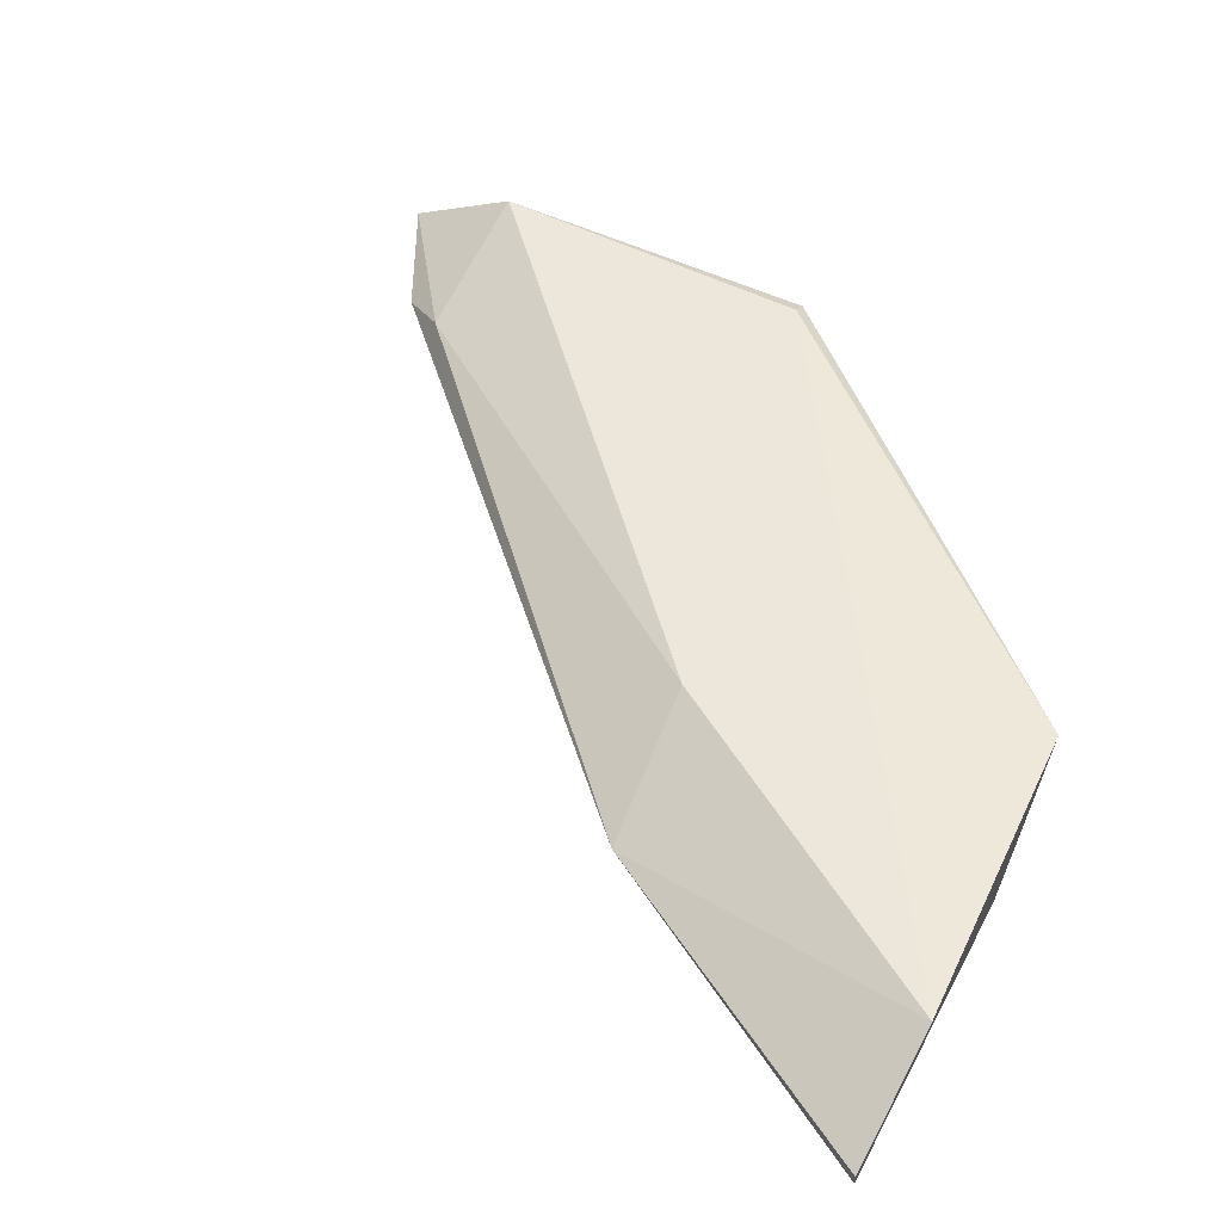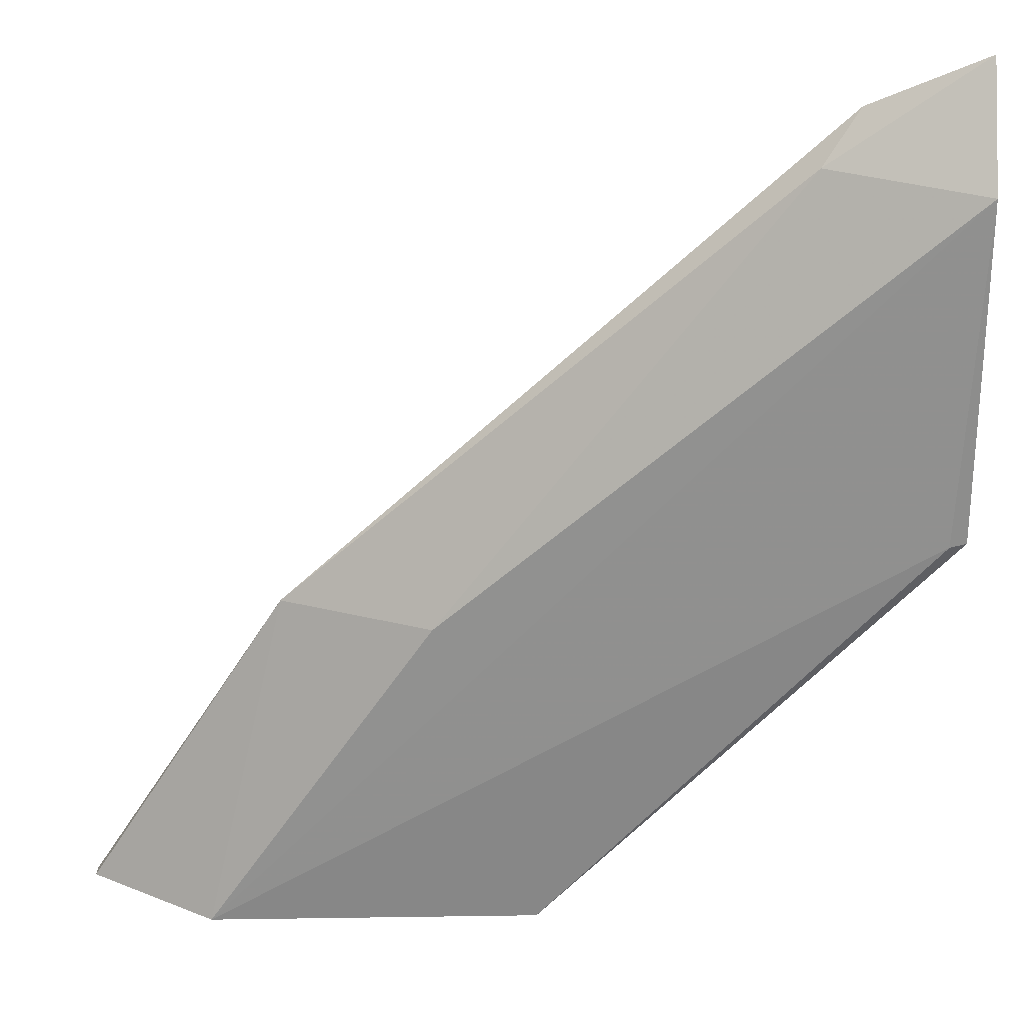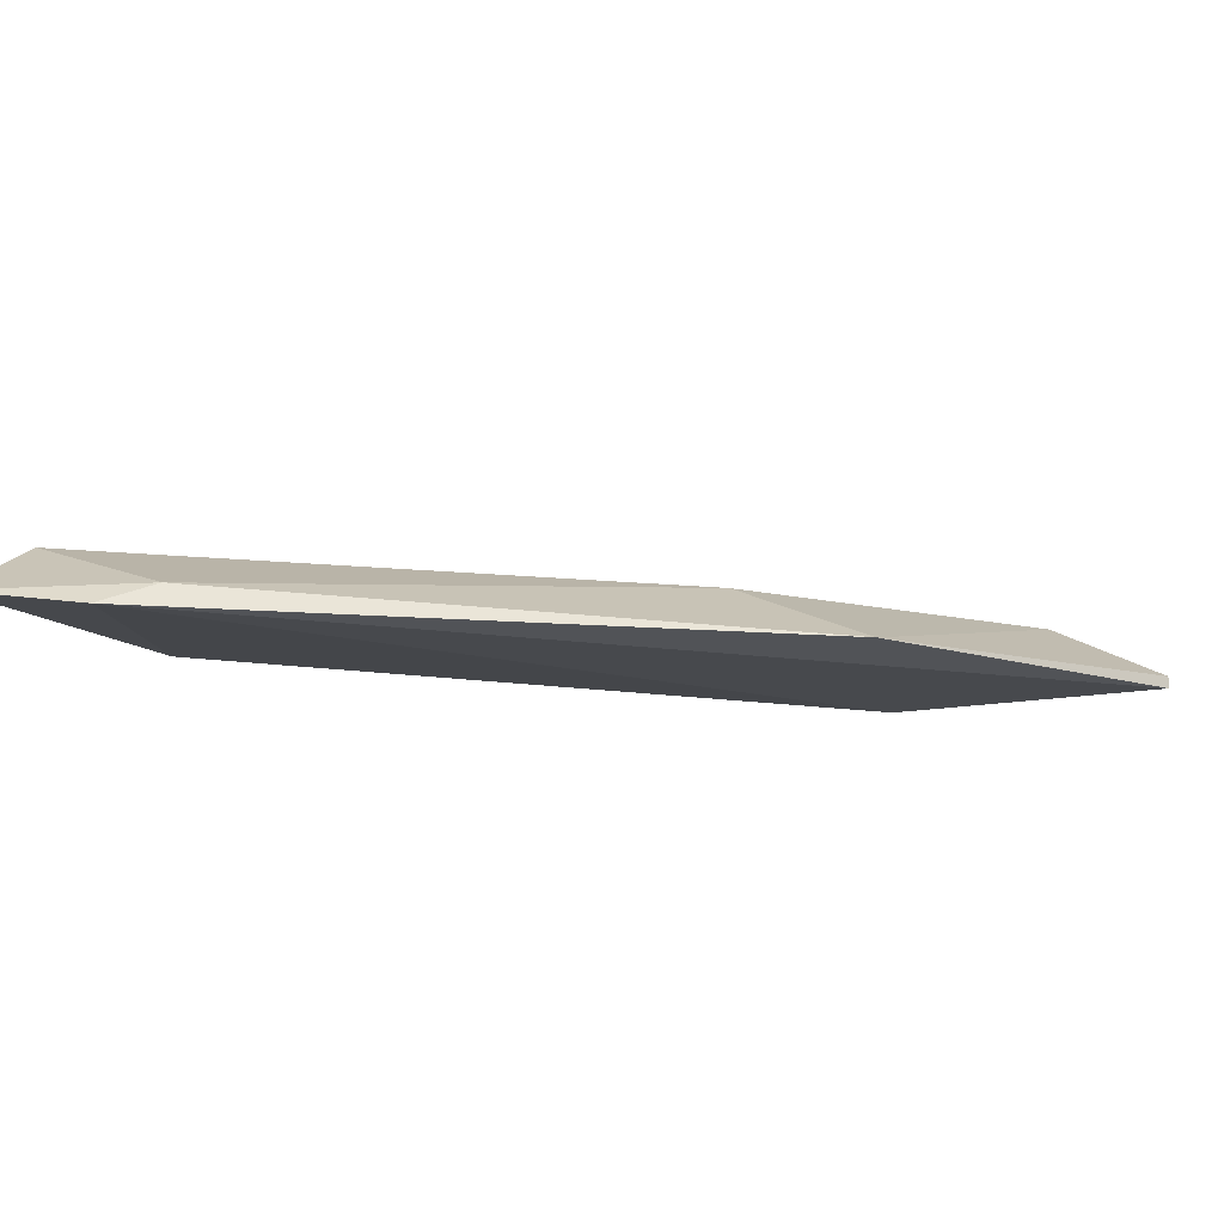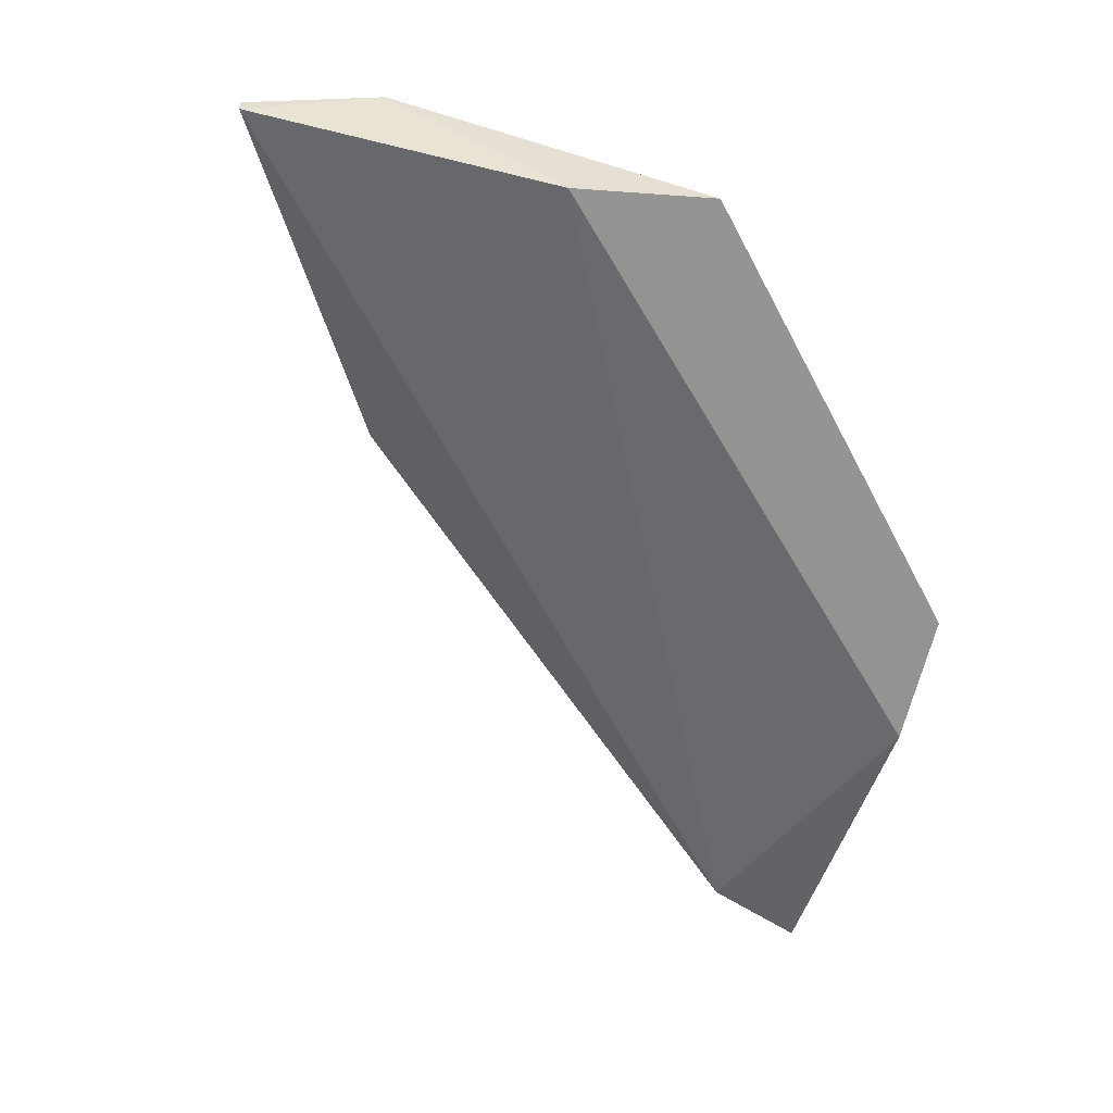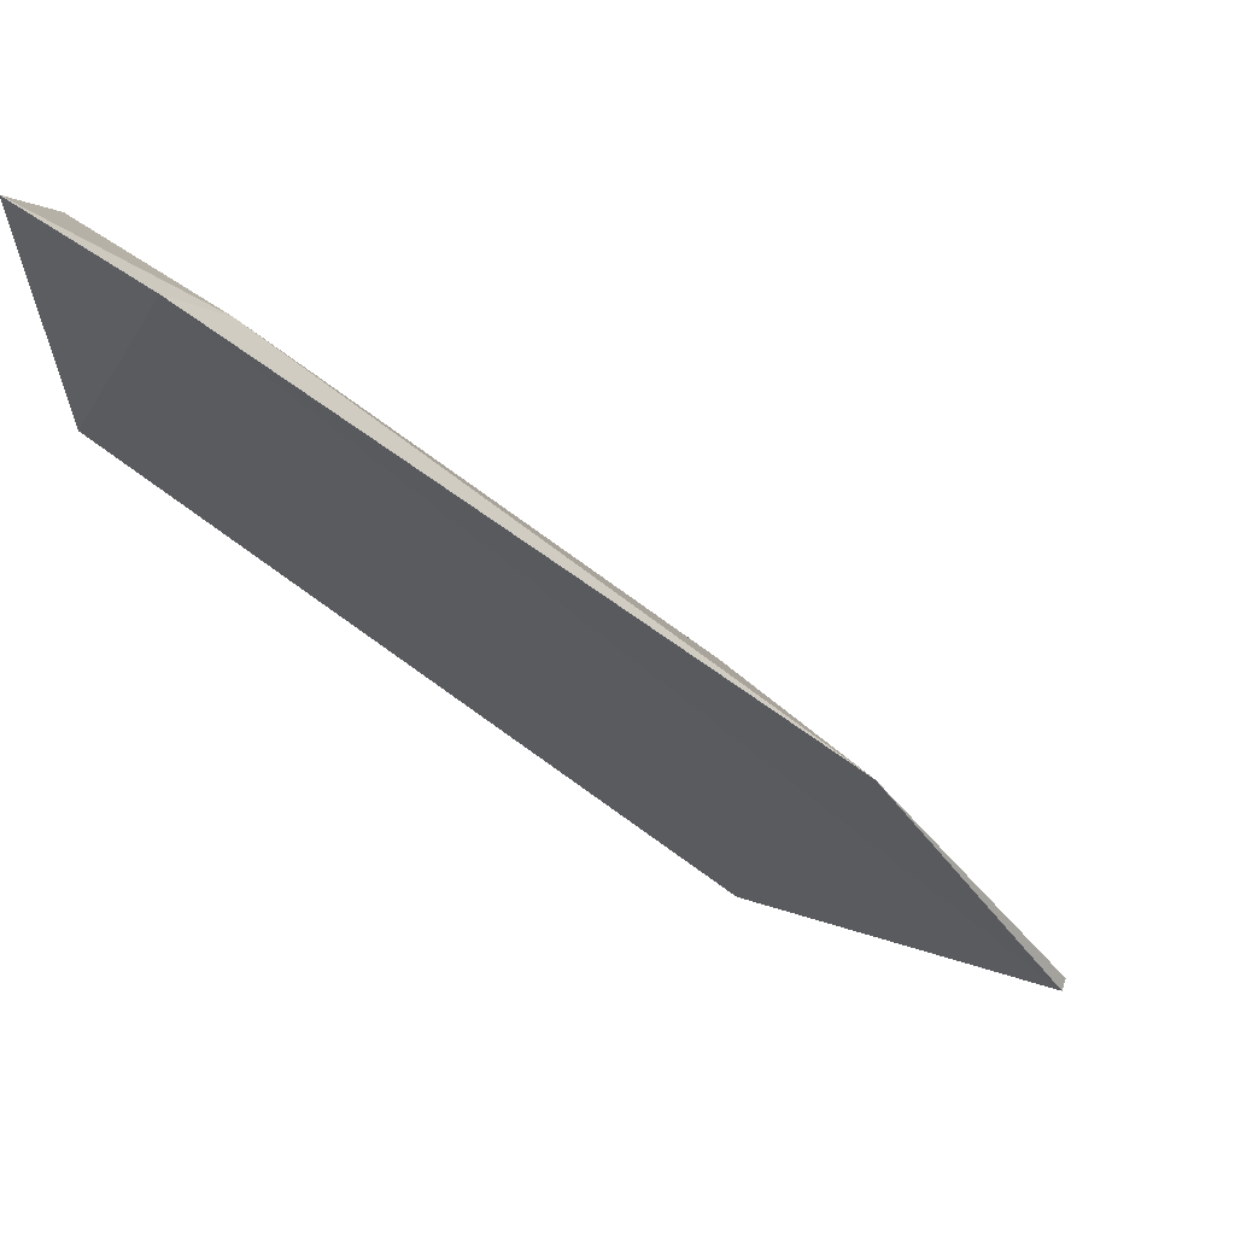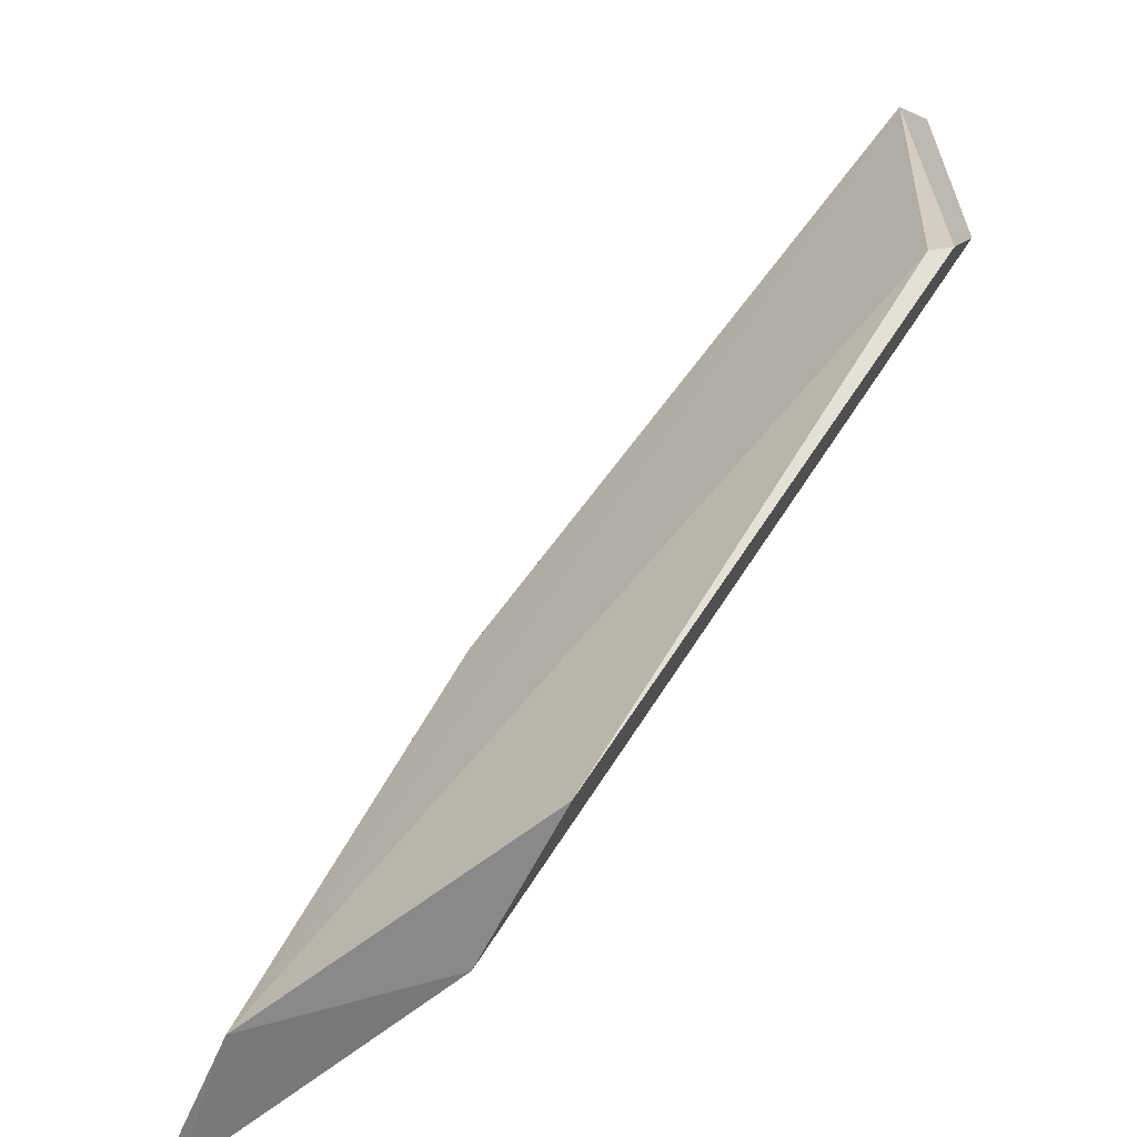
<metadata>
{"format":"obj","ext":"obj","renderer":"f3d","projection":"perspective","resolution":1024,"background":"white","views":[{"elev":52.3,"azim":115.1,"up":"+Y"},{"elev":24.0,"azim":-179.2,"up":"+Z"},{"elev":-12.3,"azim":25.8,"up":"+Y"},{"elev":-52.3,"azim":162.5,"up":"+Y"},{"elev":64.7,"azim":18.0,"up":"+Z"},{"elev":-63.2,"azim":-139.4,"up":"+Z"}]}
</metadata>
<code>
v 0.3835 0.3777 0.2904
v 0.2931 0.3756 0.3724
v 0.3667 0.3756 0.2357
v 0.2994 0.3798 0.364
v 0.3961 0.3882 0.2357
v 0.3583 0.3882 0.2904
v 0.2772 0.3879 0.3053
v 0.4172 0.3777 0.2379
v 0.4172 0.3756 0.2379
v 0.3415 0.3861 0.2357
v 0.2742 0.3861 0.3051
v 0.2742 0.3777 0.3808
v 0.2742 0.3777 0.3262
v 0.2742 0.3882 0.3619
f 4 14 12
f 9 2 3
f 3 11 10
f 3 2 13
f 11 3 13
f 14 11 13
f 8 9 5
f 9 3 5
f 3 10 5
f 14 6 5
f 2 9 1
f 9 8 1
f 8 5 1
f 5 6 1
f 10 11 7
f 11 14 7
f 5 10 7
f 14 5 7
f 6 14 4
f 2 1 4
f 1 6 4
f 13 2 12
f 14 13 12
f 2 4 12

</code>
